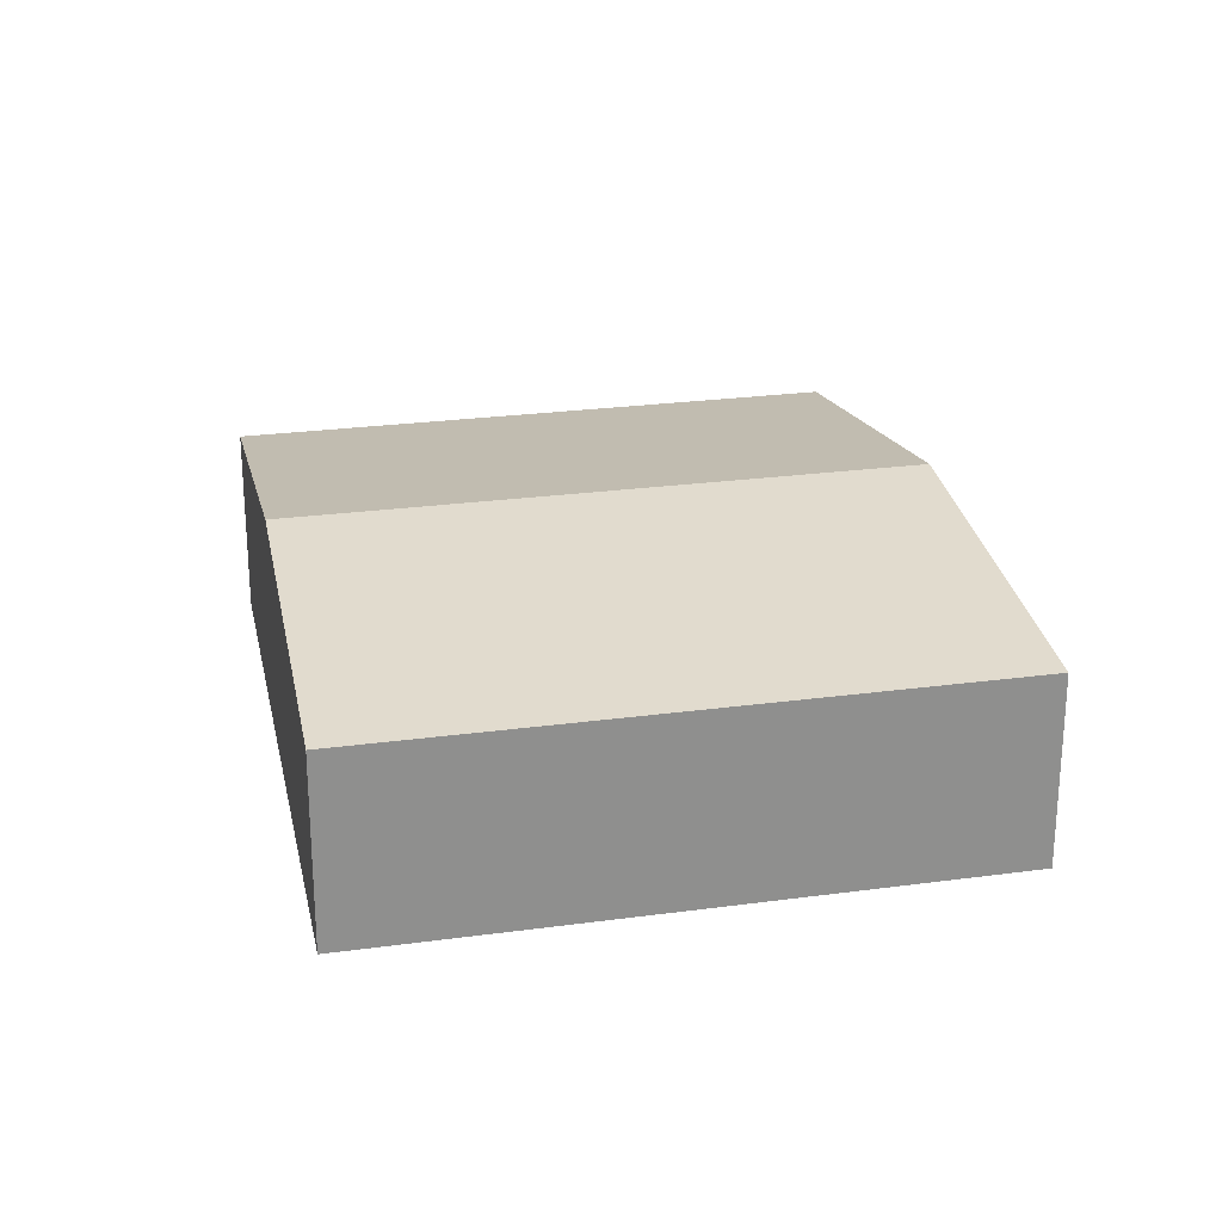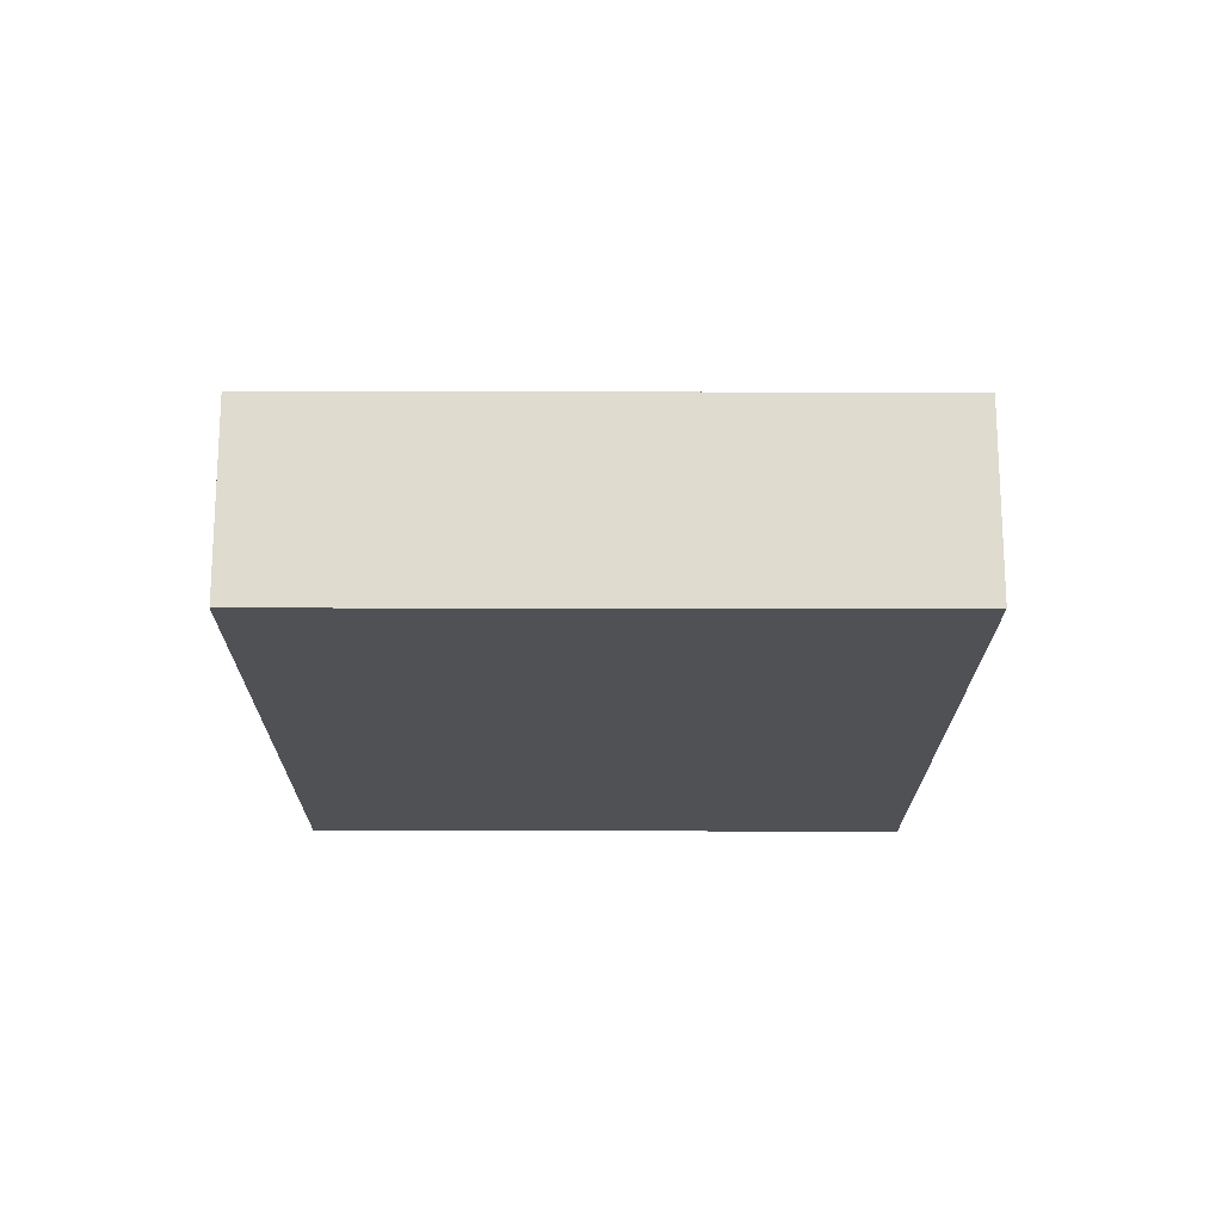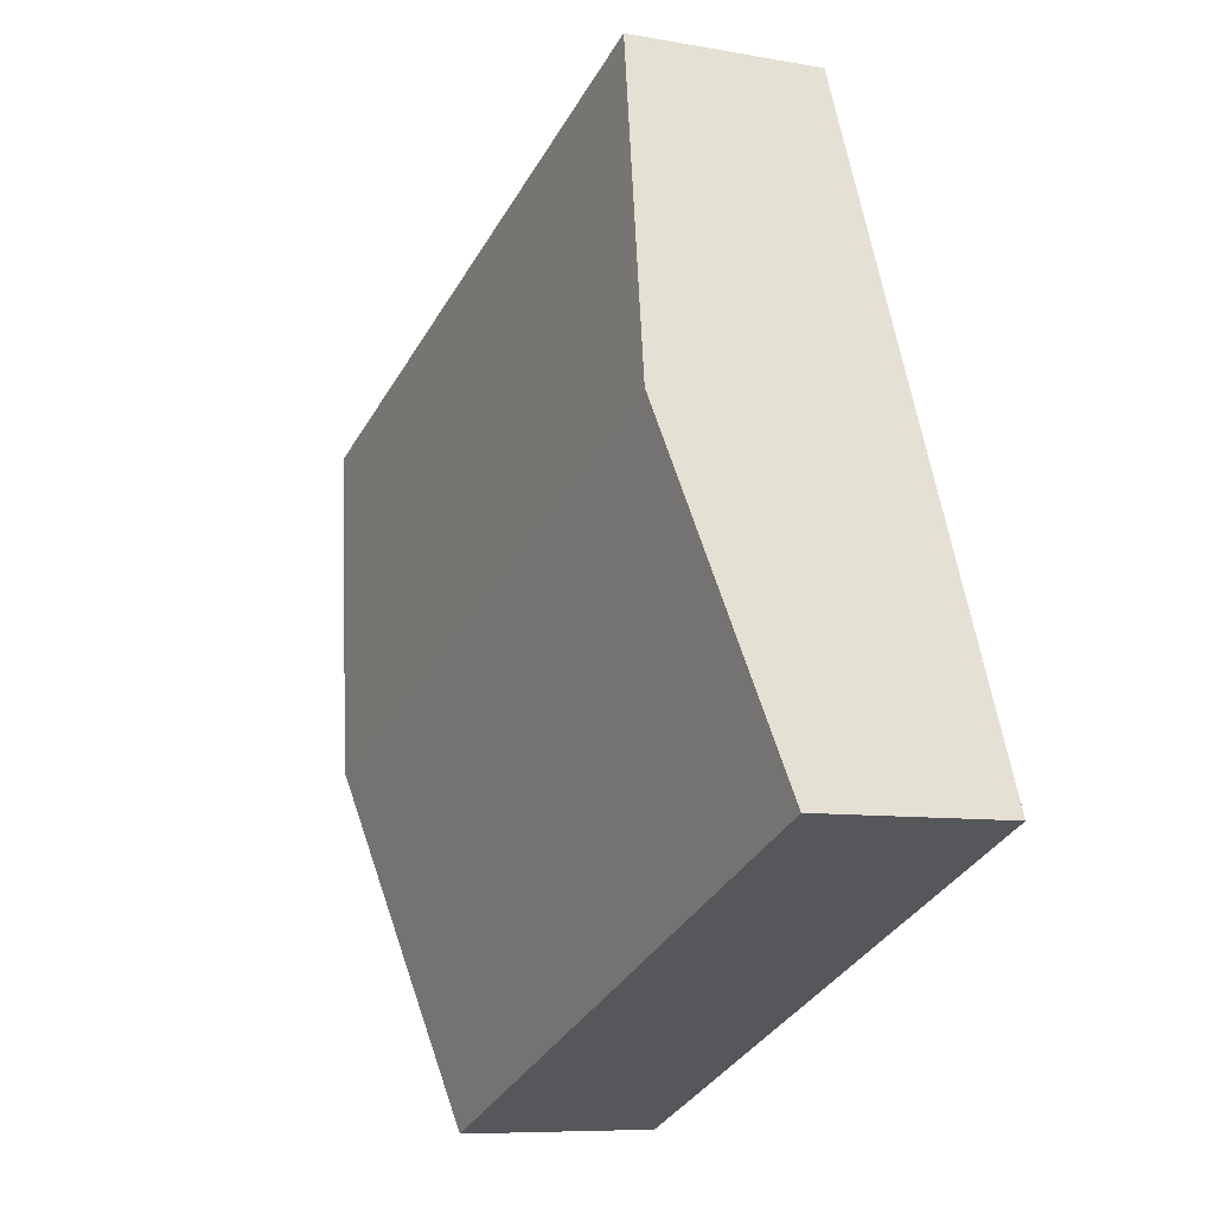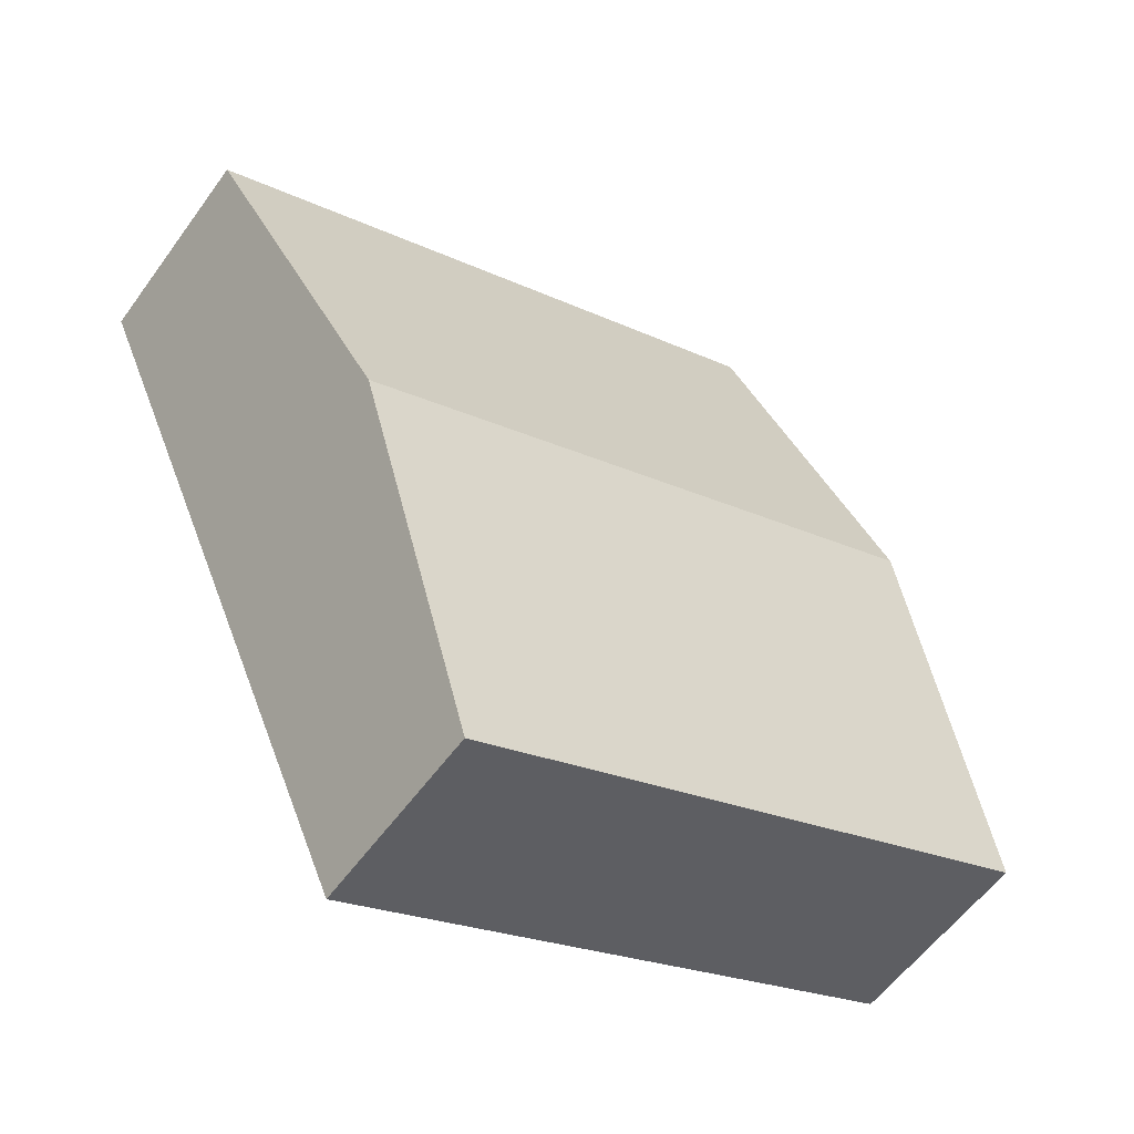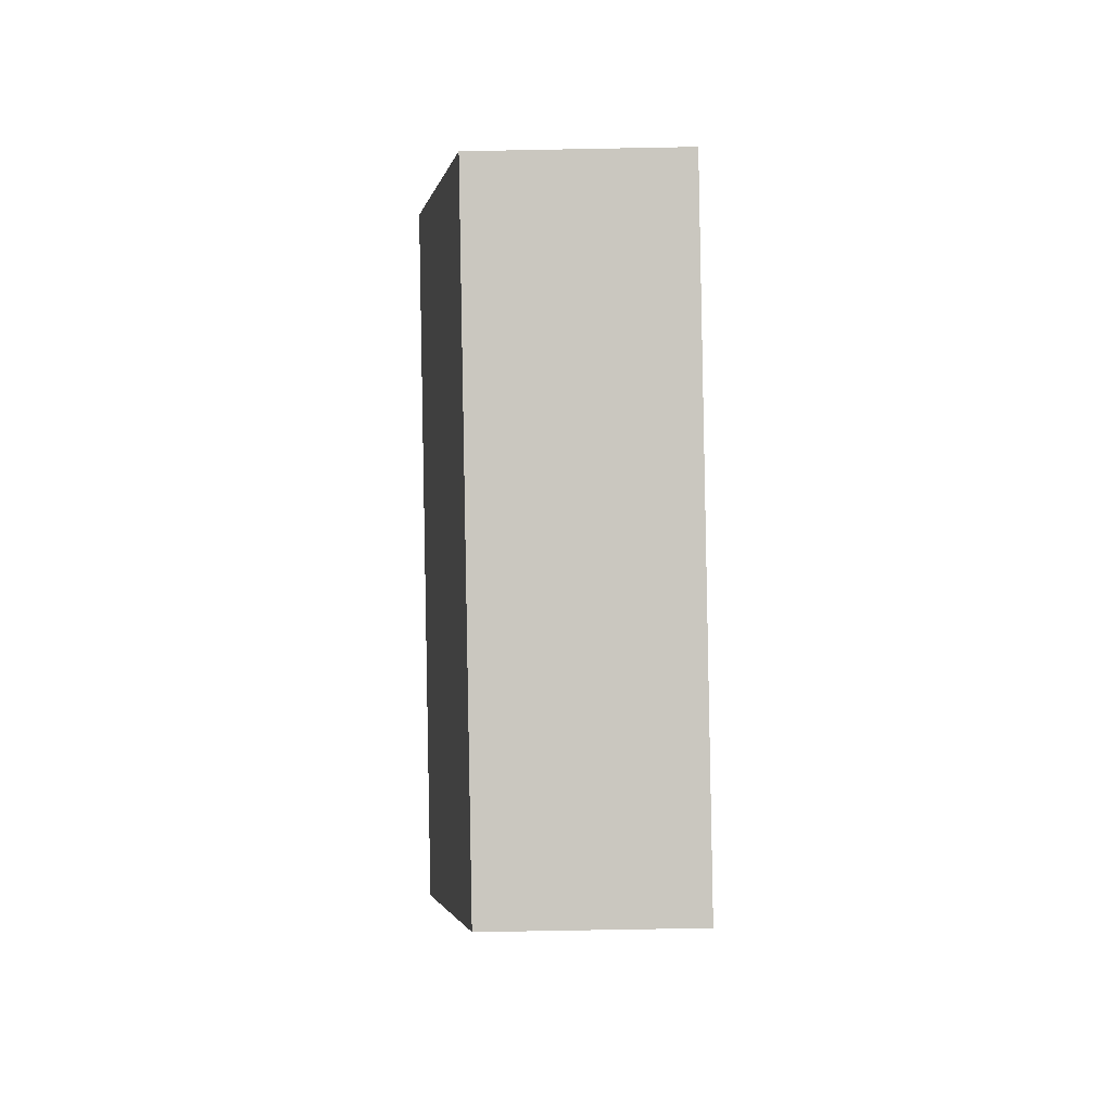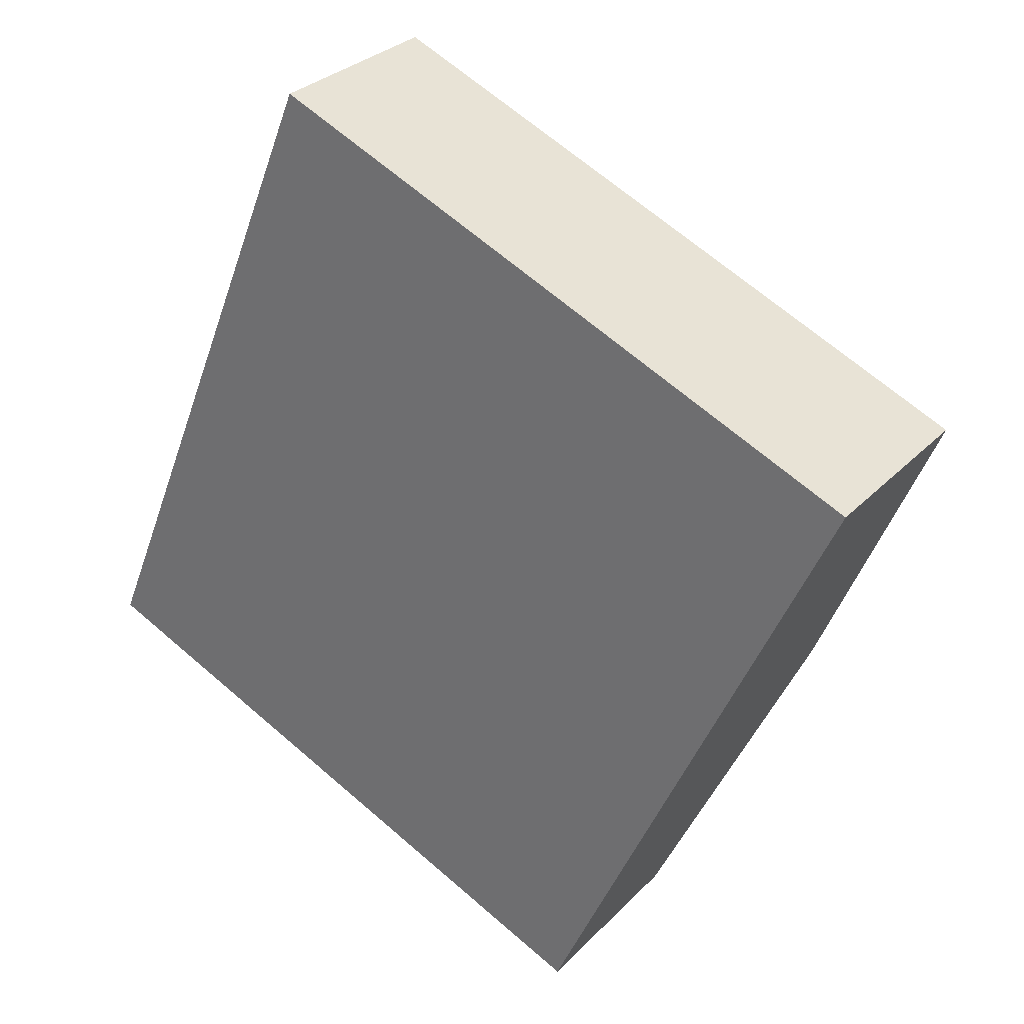
<metadata>
{"format":"obj","ext":"obj","renderer":"f3d","projection":"perspective","resolution":1024,"background":"white","views":[{"elev":25.1,"azim":10.6,"up":"+Y"},{"elev":-19.7,"azim":22.9,"up":"+Y"},{"elev":-7.9,"azim":-117.4,"up":"+Z"},{"elev":-56.9,"azim":144.6,"up":"+Z"},{"elev":-68.4,"azim":-88.9,"up":"+Z"},{"elev":30.1,"azim":34.9,"up":"+Z"}]}
</metadata>
<code>
v  5.358 3.72 12.55
v  2.807 4.655 6.846
v  5.177 3.72 12.63
v  16.7 3.72 7.737
v  2.586 4.742 6.309
v  13.91 4.742 1.501
v  11.12 3.72 -4.739
v  0 3.722 2.279e-16
v  0 0 0
v  2.586 -3.863e-16 6.309
v  2.807 -4.192e-16 6.846
v  5.177 -7.733e-16 12.63
v  16.7 -4.738e-16 7.737
v  5.358 -7.686e-16 12.55
v  13.91 -9.191e-17 1.501
v  11.12 2.902e-16 -4.739
g defaultobject
f 1 2 3
f 2 1 4
f 2 4 5
f 5 4 6
f 7 5 6
f 5 7 8
f 9 5 8
f 5 9 10
f 5 10 2
f 2 10 3
f 3 10 11
f 3 11 12
f 12 1 3
f 1 12 4
f 4 12 13
f 13 12 14
f 13 6 4
f 6 13 15
f 6 15 7
f 7 15 16
f 7 9 8
f 9 7 16
f 11 14 12
f 14 11 13
f 13 11 10
f 13 10 9
f 13 9 15
f 15 9 16

</code>
